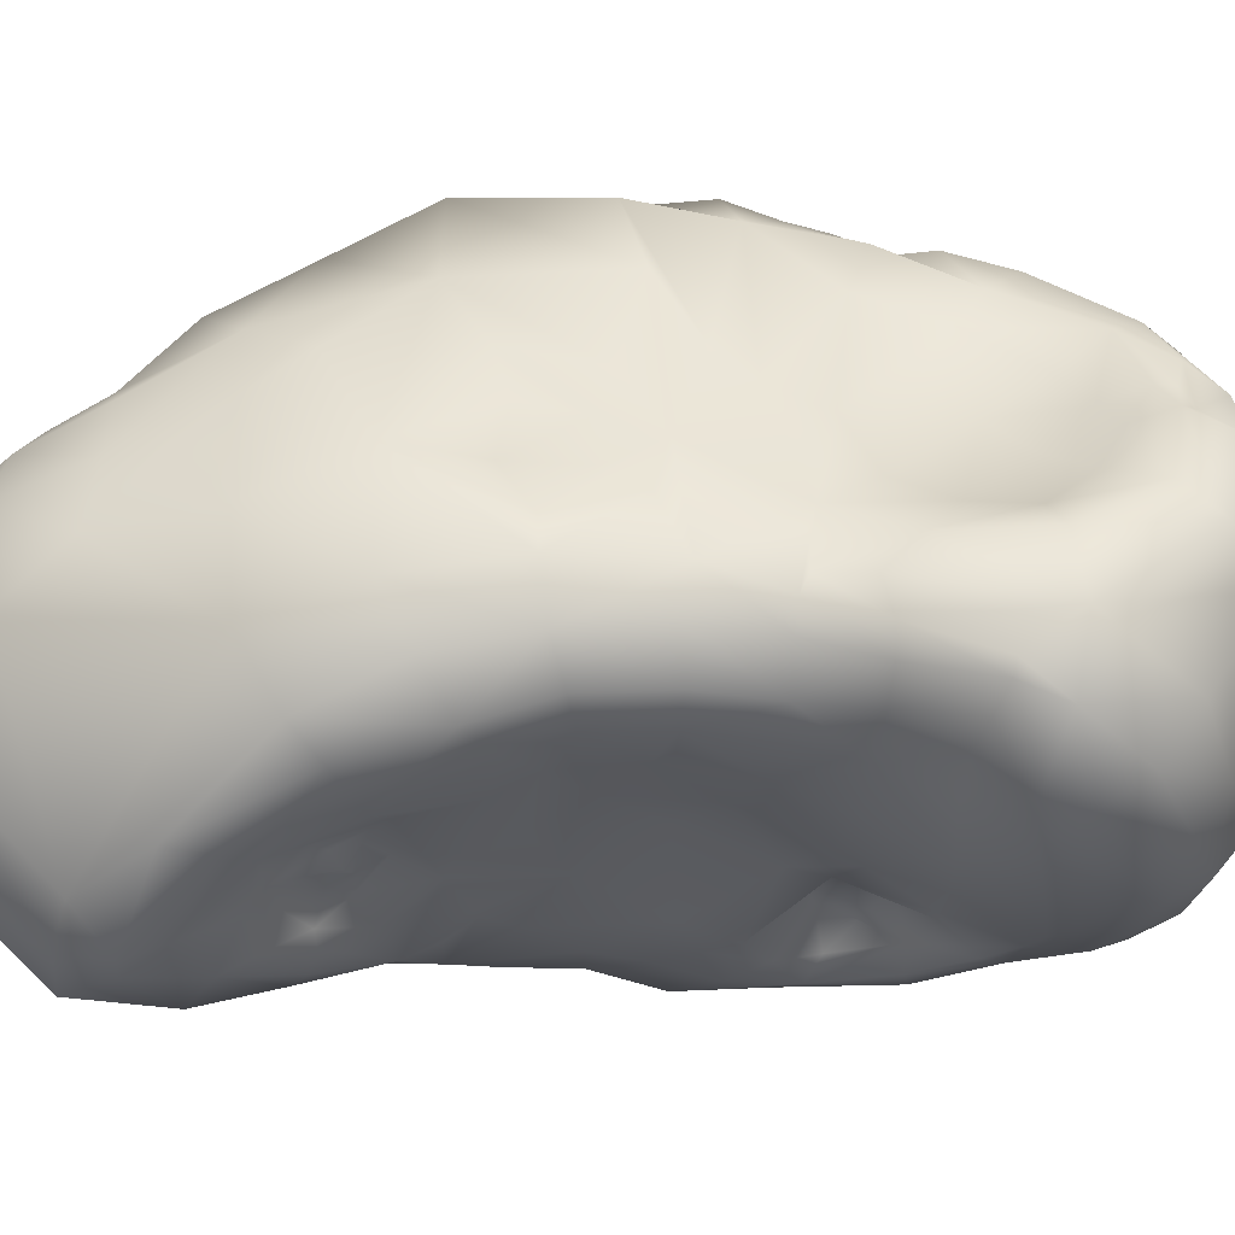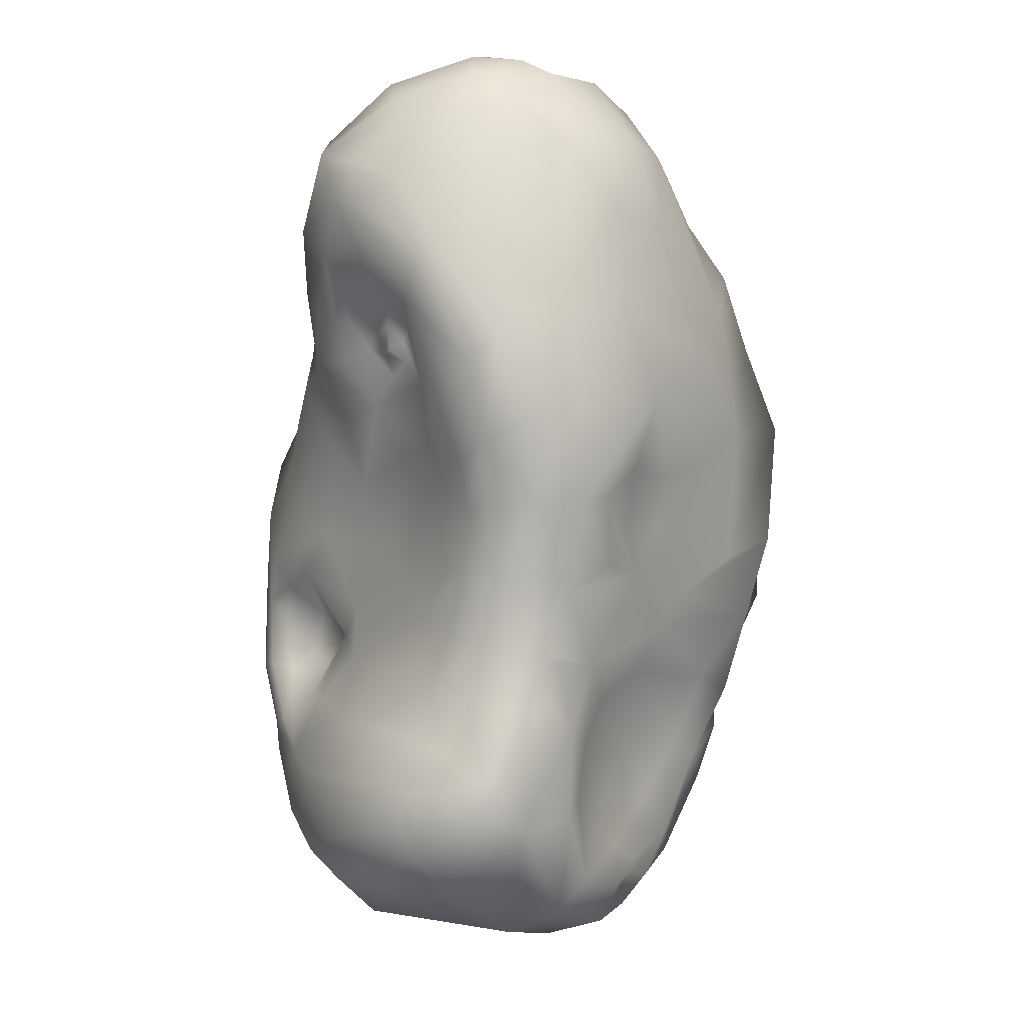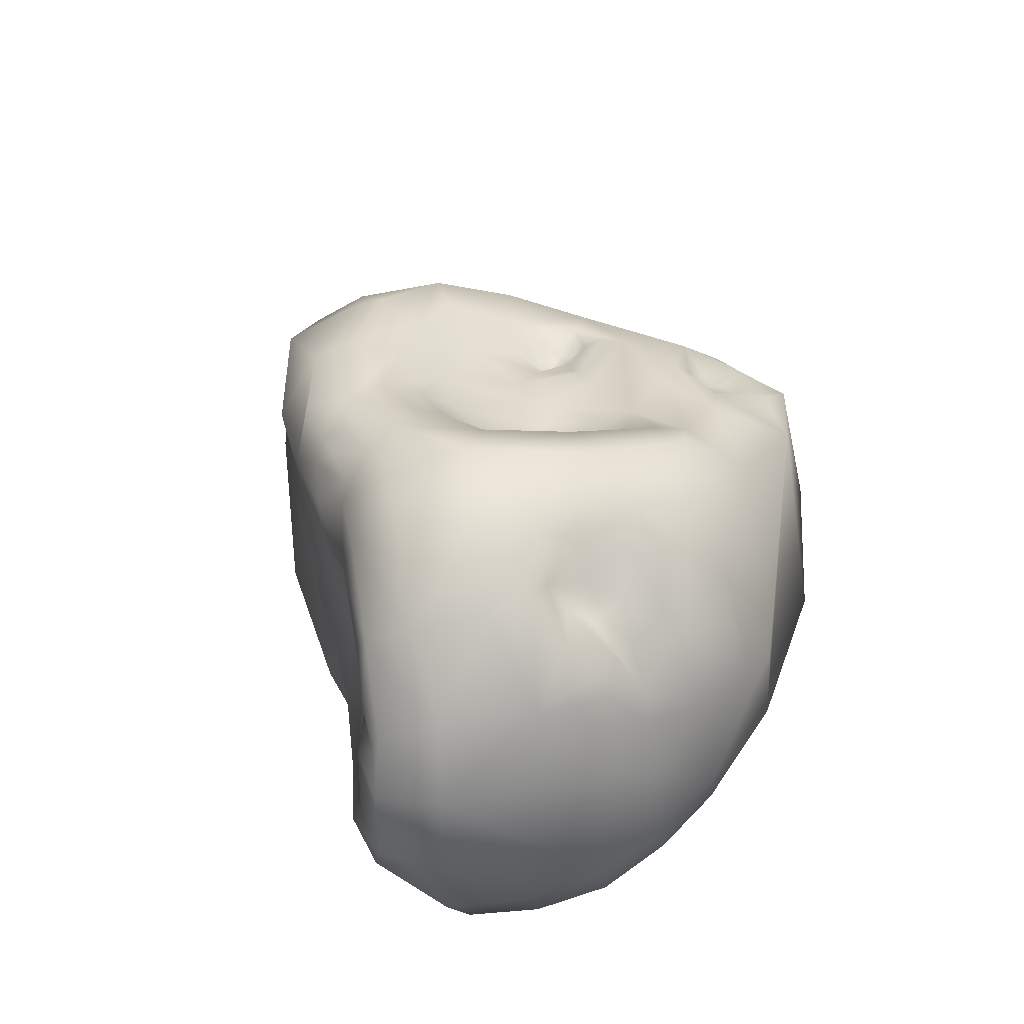
<metadata>
{"format":"obj","ext":"obj","renderer":"f3d","projection":"perspective","resolution":1024,"background":"white","views":[{"elev":-18.7,"azim":103.3,"up":"+Y"},{"elev":-6.3,"azim":65.2,"up":"+Z"},{"elev":-57.0,"azim":-146.0,"up":"+Z"}]}
</metadata>
<code>
o prop_asteroid_01_Untitled.001
v 0.04633 -0.0316 0.6332
v 0.2319 -0.3423 0.2292
v -0.4243 -0.06948 0.2511
v 0.181 0.454 0.1566
v -0.2077 0.1214 -0.5309
v -0.2429 0.1195 0.2014
v -0.1133 -0.2768 -0.2431
v -0.215 0.2336 -0.5229
v 0.05906 -0.3787 -0.5887
v 0.3737 -0.1535 0.721
v 0.3953 -0.1134 0.6983
v 0.4069 -0.1508 0.6649
v 0.04889 -0.3026 0.638
v 0.0589 -0.1841 0.5916
v 0.04802 -0.2293 0.5879
v 0.06001 -0.09758 0.6047
v 0.4357 -0.1521 0.6195
v 0.418 -0.1954 0.6366
v 0.4151 -0.2505 0.6205
v 0.03393 -0.232 0.5512
v 0.2275 0.2077 0.481
v 0.2124 0.1907 0.5058
v 0.1917 0.2443 0.4845
v 0.3729 -0.3889 0.4936
v 0.197 0.3034 0.4654
v 0.269 -0.4492 0.4731
v -0.1073 -0.1869 0.4804
v -0.1162 -0.2483 0.4554
v -0.1044 -0.2753 0.4064
v -0.1807 -0.2501 0.4018
v -0.1394 -0.2691 0.3895
v 0.1961 -0.4375 0.3926
v -0.1233 0.1879 0.4002
v -0.1311 -0.2979 0.3664
v 0.3599 0.2343 0.3276
v -0.1675 0.1584 0.3794
v 0.4002 0.1372 0.3254
v -0.1413 0.2167 0.3623
v -0.05654 0.3311 0.3204
v 0.1455 -0.4 0.296
v 0.1605 -0.3813 0.2954
v 0.4723 -0.008038 0.2946
v 0.5063 -0.1557 0.2763
v -0.23 0.1279 0.2575
v -0.423 -0.1142 0.2824
v 0.02024 -0.3871 0.2424
v -0.1493 0.1995 0.2725
v 0.263 -0.3463 0.2311
v 0.2812 -0.3292 0.242
v -0.0564 -0.3758 0.2116
v 0.02088 -0.3689 0.1926
v -0.3102 0.09512 0.1919
v 0.48 0.04296 0.1398
v -0.1479 0.153 0.1982
v -0.1818 0.1244 0.2249
v 0.1782 -0.3385 0.1465
v 0.03138 -0.3462 0.1495
v -0.1996 0.112 0.1893
v -0.4608 -0.07345 0.1741
v -0.01451 -0.3488 0.1109
v 0.0741 -0.3483 0.1407
v -0.08835 0.2491 0.1426
v -0.3551 0.05308 0.06354
v 0.407 0.03876 0.03332
v -0.4164 -0.0379 0.115
v -0.427 -0.05334 0.1222
v -0.4477 -0.07027 0.1016
v -0.4161 -0.03519 0.1046
v 0.3126 -0.2684 0.006755
v -0.488 -0.09133 0.08238
v -0.2009 0.1385 -0.01414
v 0.3592 0.1248 0.02958
v -0.4128 -0.02931 0.06611
v -0.1582 0.1447 -0.04814
v -0.5027 -0.1359 -0.006814
v -0.1398 -0.357 -0.06184
v 0.2403 0.3158 -0.09168
v -0.04072 0.3392 -0.09672
v -0.1556 0.1808 -0.1687
v 0.3637 0.09681 -0.06016
v 0.3431 0.07363 -0.1379
v -0.07621 0.3209 -0.1737
v 0.04106 0.4393 -0.1692
v 0.1822 0.3875 -0.1846
v -0.1927 -0.2935 -0.1846
v 0.1016 0.4211 -0.2155
v 0.1269 0.3946 -0.2468
v 0.2536 0.1212 -0.2975
v -0.2343 -0.3073 -0.2276
v 0.3874 -0.102 -0.2893
v -0.02321 -0.3003 -0.2713
v 0.08524 0.4069 -0.2692
v 0.1869 0.2881 -0.3026
v -0.1475 -0.2917 -0.2825
v -0.04664 0.3999 -0.2933
v 0.01504 0.3984 -0.3168
v 0.3926 -0.1101 -0.3609
v -0.02277 0.3927 -0.4116
v 0.1441 0.2548 -0.4145
v -0.15 -0.3659 -0.368
v -0.3336 0.1466 -0.4575
v 0.3853 -0.2278 -0.4881
v 0.1972 0.126 -0.5631
v 0.3102 -0.02051 -0.5186
v 0.227 0.09136 -0.5984
v -0.337 -0.1927 -0.4989
v 0.3655 -0.2524 -0.5471
v 0.2211 0.1091 -0.6548
v 0.2795 -0.3342 -0.5581
v 0.1571 0.186 -0.6537
v 0.1698 0.1515 -0.6485
v 0.1882 0.1163 -0.668
v -0.1803 0.1714 -0.5814
v -0.1721 -0.009386 -0.6653
v -0.2139 -0.05171 -0.6342
v -0.08271 0.04781 -0.7008
v 0.1226 0.01497 -0.7517
v 0.1551 -0.2813 -0.6807
v 0.204 -0.09824 -0.7403
v 0.004618 -0.2677 -0.712
v 0.1497 0.08615 0.6637
v 0.1191 0.16 0.6051
v 0.008536 0.06423 0.5645
v -0.02264 -0.03458 0.5474
v -0.001102 -0.1084 0.5591
v 0.2567 -0.3474 0.2697
v 0.2162 -0.35 0.2661
v 0.1694 -0.3462 0.2474
v 0.2192 -0.3192 0.1923
v 0.2704 -0.3202 0.2091
v -0.3535 -0.09569 0.3506
v -0.3907 0.007568 0.2225
v 0.203 0.4217 -0.04922
v 0.1114 0.4551 0.01976
v 0.05661 0.4306 0.1909
v -0.2393 0.1683 -0.5139
v -0.1828 0.1164 -0.5877
v -0.2501 0.06329 -0.5564
v -0.2996 0.1107 -0.5062
v 0.3542 -0.3201 0.6378
v -0.2722 0.1097 0.2083
v -0.2134 0.1037 0.2236
v -0.2058 0.1093 0.1631
v -0.2302 0.1125 0.1268
v 0.2684 0.2042 -0.1639
v -0.1161 -0.3406 -0.3353
v -0.05675 -0.301 -0.229
v -0.2949 0.2437 -0.394
v -0.1534 0.3601 -0.4051
v -0.1328 0.3079 -0.5385
v -0.09419 0.2052 -0.6344
v -0.1599 0.1906 -0.6121
v 0.1026 -0.3894 -0.4811
v -0.006303 -0.3935 -0.4677
v -0.03317 -0.3857 -0.5528
v 0.2811 -0.1661 0.7517
v 0.3254 -0.2253 0.731
v 0.3994 -0.19 0.6799
v 0.4801 -0.111 0.5546
v 0.08682 -0.3414 0.6412
v 0.1728 -0.2737 0.72
v 0.1223 -0.1736 0.7339
v 0.003077 -0.2941 0.5621
v 0.01839 -0.3533 0.5576
v 0.07258 -0.1395 0.6491
v 0.04694 -0.1642 0.5644
v 0.3797 -0.2507 0.6836
v 0.3014 -0.3513 0.6553
v -0.02063 -0.1888 0.532
v 0.1701 0.21 0.5252
v 0.2526 0.1735 0.5397
v 0.2764 0.1944 0.4782
v 0.2103 0.189 0.5801
v 0.1232 0.2315 0.5384
v 0.3067 -0.428 0.5326
v 0.2974 -0.4382 0.4651
v 0.4186 -0.3515 0.3784
v 0.05288 0.2906 0.4414
v 0.01953 0.1906 0.5107
v 0.2827 0.2882 0.4056
v 0.08709 0.3802 0.3415
v 0.215 -0.4535 0.5628
v 0.1319 -0.4551 0.4491
v 0.2792 -0.4151 0.4022
v -0.09948 0.02961 0.5066
v -0.1834 -0.01722 0.4579
v -0.08104 -0.3363 0.3718
v -0.03102 -0.3624 0.4155
v 0.4941 -0.2511 0.2212
v 0.05113 -0.4125 0.5163
v -0.1333 0.12 0.4359
v -0.2624 -0.06865 0.4227
v -0.1997 -0.3201 0.2911
v 0.1925 -0.4116 0.34
v 0.2741 -0.3931 0.3354
v 0.0997 -0.4167 0.3202
v 0.03927 -0.4137 0.3588
v -0.07348 0.1438 0.468
v -0.07339 0.2358 0.4093
v 0.3809 0.1561 0.464
v 0.4418 0.06958 0.4478
v 0.3398 0.1836 0.4783
v -0.2447 0.116 0.3194
v 0.4979 -0.03716 0.4476
v 0.003704 0.4193 0.1769
v -0.0336 0.3563 0.1377
v -0.06276 0.3082 0.2586
v 0.1301 -0.3757 0.2313
v 0.3719 0.1996 0.2388
v 0.3109 0.295 0.1257
v 0.1697 0.3995 0.3052
v 0.2014 -0.3722 0.3143
v 0.5145 -0.1153 0.1263
v 0.4987 -0.1958 0.08738
v -0.1772 0.1497 0.2416
v -0.02232 -0.3778 0.2885
v -0.1342 0.1895 0.1851
v 0.3039 -0.3058 0.1684
v 0.3022 -0.3267 0.2623
v -0.1596 -0.3591 0.1627
v -0.1009 -0.3595 0.06207
v -0.2445 0.1046 0.08502
v -0.3057 0.07942 -0.03901
v 0.4812 -0.09272 -0.03321
v 0.4593 -0.04255 -0.02571
v -0.159 0.1147 0.1855
v -0.1593 0.1495 0.1431
v 0.06103 -0.3124 0.0324
v 0.1916 -0.2966 0.05539
v -0.4037 -0.02906 0.16
v -0.5145 -0.1284 0.1188
v -0.0594 -0.3407 -0.05416
v -0.0529 0.3024 0.09938
v -0.1401 0.1761 0.08433
v 0.4031 0.02525 -0.07805
v -0.3889 -0.01053 0.1019
v -0.427 -0.02019 0.05195
v 0.2989 -0.2896 0.06429
v 0.2231 -0.2708 -0.02913
v 0.3619 -0.2445 -0.04364
v 0.378 -0.2693 0.0316
v -0.2574 0.1088 -0.05962
v -0.1598 0.1709 -0.001028
v -0.2088 0.118 -0.1142
v -0.3865 0.0429 0.09895
v -0.06373 0.2818 -0.07443
v -0.1103 0.2129 -0.1418
v -0.4274 -0.000344 -0.02851
v 0.3916 -0.001632 -0.1288
v 0.4233 -0.09251 -0.1794
v 0.261 -0.2511 -0.09719
v 0.293 -0.2514 -0.1298
v -0.1726 -0.3582 0.002512
v -0.2326 -0.3715 -0.07009
v -0.1906 -0.361 -0.1356
v -0.1158 -0.3563 -0.1156
v -0.01122 0.4008 -0.1258
v -0.08024 0.372 -0.2382
v -0.04396 0.2983 0.01432
v -0.0159 0.3809 0.009973
v -0.1338 0.2864 -0.2653
v -0.235 0.2103 -0.2716
v -0.3005 0.115 -0.176
v 0.3233 0.1664 -0.07548
v 0.3398 0.1967 0.05489
v 0.3652 -0.0206 -0.2926
v 0.2872 0.1509 -0.2229
v 0.0531 0.4162 -0.2335
v 0.04222 0.4461 0.01241
v 0.1185 0.4485 -0.1462
v 0.1392 0.3652 -0.3197
v -0.1451 -0.2873 -0.1874
v -0.1991 -0.3043 -0.2497
v 0.2907 0.03097 -0.3524
v 0.2103 0.1173 -0.4418
v 0.1926 0.1953 -0.3563
v -0.2512 -0.3404 -0.1838
v -0.2465 -0.334 -0.2824
v 0.4023 -0.1309 -0.2806
v 0.396 -0.1614 -0.3757
v -0.06102 -0.3458 -0.3424
v 0.02461 -0.3474 -0.3696
v 0.06557 -0.3007 -0.2565
v -0.005121 -0.3006 -0.1849
v 0.07423 0.379 -0.3302
v -0.1643 0.3276 -0.3143
v 0.07664 0.3782 -0.388
v 0.07226 0.3446 -0.4791
v -0.02834 0.3602 -0.5181
v 0.1485 0.1885 -0.5144
v 0.1346 0.2395 -0.5797
v 0.1233 0.3054 -0.4437
v -0.1881 -0.3705 -0.3726
v -0.1091 -0.378 -0.4333
v -0.2687 -0.3657 -0.2739
v -0.4161 0.06859 -0.3882
v -0.4191 0.1237 -0.3105
v -0.348 0.06941 -0.502
v -0.3923 -0.02464 -0.4518
v 0.3951 -0.207 -0.4929
v 0.3804 -0.1993 -0.372
v 0.2368 0.06276 -0.5076
v 0.1778 0.1541 -0.6241
v 0.311 -0.01104 -0.4371
v 0.3778 -0.06405 -0.4032
v 0.3686 -0.06638 -0.5471
v 0.263 0.03202 -0.5701
v 0.2943 0.00163 -0.6478
v -0.2535 -0.1546 -0.5934
v -0.2409 -0.232 -0.5708
v -0.356 -0.2404 -0.4332
v -0.3582 -0.1096 -0.5025
v 0.3307 -0.2778 -0.4411
v 0.3105 -0.3174 -0.5054
v 0.213 0.06984 -0.7254
v 0.1527 0.1435 -0.7019
v 0.2168 -0.3659 -0.4883
v 0.1882 -0.3699 -0.5737
v 0.1765 -0.3405 -0.6394
v 0.2919 -0.3041 -0.6168
v 0.1015 0.2578 -0.6102
v -0.1712 0.1047 -0.6552
v -0.1495 -0.05771 -0.6771
v -0.1938 -0.1032 -0.6438
v -0.2175 0.02968 -0.642
v 0.2869 -0.04587 -0.7019
v 0.05504 0.1203 -0.7126
v 0.05054 -0.3531 -0.6505
v 0.2852 -0.2303 -0.6672
v -0.08913 -0.2973 -0.6555
v -0.1529 -0.1917 -0.6488
v -0.1118 -0.1226 -0.6935
v -0.06022 -0.3622 -0.6078
v -0.1812 -0.3227 -0.5691
v -0.1573 -0.3647 -0.5421
v -0.2903 -0.3453 -0.4287
v -0.4011 -0.3285 -0.2139
v -0.2978 -0.3712 -0.2737
v -0.3235 -0.3604 -0.1093
v -0.4569 -0.2703 0.0269
v -0.2234 -0.3689 -0.3964
v -0.1395 -0.3801 -0.5019
v -0.2954 -0.3654 0.008165
v -0.382 -0.3161 0.1147
v -0.4517 -0.2086 0.227
v -0.2314 -0.3471 0.09612
v -0.2889 -0.2991 0.2087
v -0.338 -0.2219 0.333
v -0.2705 -0.37 -0.1564
v 0.3833 -0.1555 -0.567
v 0.01621 0.253 -0.6452
v -0.2967 -0.0313 -0.5759
v -0.2038 0.07455 -0.586
v 0.2404 -0.3157 -0.4098
v 0.1311 -0.3422 -0.3918
v 0.167 -0.2979 -0.2976
v 0.2619 -0.2705 -0.3319
v 0.3057 -0.2532 -0.2455
v 0.2314 -0.2673 -0.2083
v 0.3408 -0.2378 -0.3563
v 0.3538 -0.2261 -0.2617
v 0.3959 -0.2187 -0.1622
v 0.3399 -0.2437 -0.1451
v 0.3858 -0.1678 -0.2737
v 0.422 -0.1604 -0.1645
v 0.4174 -0.2214 -0.0474
v 0.4577 -0.1658 -0.0388
v 0.4497 -0.2572 0.05626
v 0.457 -0.2925 0.1887
v 0.3782 -0.3241 0.1679
v 0.3823 -0.3561 0.3303
v 0.3523 -0.3554 0.2951
v 0.2633 -0.3586 0.315
v 0.1633 -0.2727 -0.1604
v 0.1049 -0.2747 -0.08335
v -0.4632 -0.01704 -0.2378
v -0.3901 0.04462 -0.1332
v -0.3809 0.1291 -0.2353
v -0.2754 0.2419 -0.3069
v 0.3148 0.1559 0.5677
v 0.3562 0.1151 0.5886
v 0.4204 0.03365 0.5917
v 0.247 0.159 0.6345
v 0.2945 0.08757 0.6785
v 0.3442 -0.001979 0.7094
v 0.1861 0.00319 0.7166
v 0.2332 -0.07749 0.7505
v 0.08659 -0.08188 0.6953
v 0.1313 -0.4085 0.6119
v 0.2285 -0.3344 0.6964
f 122 123 1 121
f 1 123 124
f 124 125 16 1
f 126 127 2 48
f 128 129 2 127
f 130 48 2 129
f 131 132 3 45
f 134 135 4 133
f 113 137 5 136
f 139 136 5 138
f 44 142 6 141
f 144 141 6 143
f 58 143 6 142
f 146 147 7 94
f 149 150 8 148
f 151 152 8 150
f 113 136 8 152
f 154 155 9 153
f 156 157 10 11
f 12 11 10 158
f 17 159 11 12
f 18 17 12 158
f 161 162 13 160
f 164 160 13 163
f 13 165 14 15
f 16 166 14 165
f 16 125 166
f 167 19 18 158
f 168 140 19 167
f 125 169 20 166
f 170 22 21 23
f 172 21 22 171
f 173 171 22 170
f 172 25 23 21
f 174 170 23 25
f 176 177 24 175
f 179 174 25 178
f 181 178 25 180
f 175 182 26 176
f 183 32 26 182
f 184 176 26 32
f 186 28 27 185
f 164 163 27 28
f 31 29 28 30
f 187 188 28 29
f 189 43 24 177
f 190 164 28 188
f 34 187 29 31
f 186 192 30 28
f 34 31 30 193
f 195 184 32 194
f 40 194 32 196
f 197 196 32 183
f 198 199 33 191
f 39 38 33 199
f 201 37 35 200
f 202 200 35 180
f 203 36 38 47
f 204 42 37 201
f 178 181 39 199
f 206 207 39 205
f 47 38 39 207
f 46 208 40 196
f 211 35 210 4
f 127 212 41 128
f 213 53 42 43
f 204 159 43 42
f 214 213 43 189
f 47 215 44 203
f 44 141 52 203
f 197 216 46 196
f 50 51 46 216
f 62 217 47 207
f 54 215 47 217
f 55 142 44 215
f 49 126 48 130
f 218 219 49 130
f 56 208 46 61
f 57 51 50 60
f 221 60 50 220
f 144 222 52 141
f 223 63 52 222
f 224 225 53 213
f 53 225 64
f 55 215 54 226
f 227 226 54 217
f 58 142 55 226
f 128 208 56 129
f 228 229 56 61
f 227 143 58 226
f 65 66 59 230
f 132 230 59 3
f 67 231 59 66
f 232 228 60 221
f 206 233 62 207
f 227 217 62 234
f 64 225 235
f 236 68 65 230
f 67 66 65 68
f 236 73 67 68
f 237 70 67 73
f 229 239 69 238
f 241 238 69 240
f 231 67 70 75
f 223 222 71 242
f 242 71 74 244
f 243 74 71 222
f 245 237 73 236
f 246 247 74 243
f 237 248 75 70
f 340 231 75 337
f 64 235 80 72
f 81 235 225 249
f 249 225 224 250
f 254 255 76 253
f 253 76 232 221
f 256 232 76 255
f 4 210 77 133
f 258 82 78 257
f 257 78 259 260
f 246 259 78 82
f 261 262 79 247
f 263 244 79 262
f 74 247 79 244
f 80 235 81
f 265 72 80 264
f 80 81 264
f 247 246 82 261
f 250 266 81 249
f 267 145 81 266
f 258 257 83 95
f 96 95 83 268
f 260 269 83 257
f 134 270 83 269
f 86 268 83 270
f 134 133 84 270
f 86 270 84 87
f 271 87 84 93
f 267 93 84 145
f 256 255 85 272
f 273 272 85 89
f 266 274 88 267
f 275 276 88 274
f 93 267 88 276
f 278 273 89 277
f 280 97 90 279
f 282 283 91 281
f 281 91 147 146
f 284 147 91 283
f 96 268 92 285
f 278 146 94 273
f 272 273 94 7
f 286 258 95 149
f 287 98 96 285
f 288 289 98 287
f 150 149 98 289
f 275 290 99 276
f 291 292 99 290
f 93 276 99 292
f 294 281 100 293
f 293 100 278 295
f 146 278 100 281
f 297 148 101 296
f 299 296 101 298
f 280 301 102 300
f 275 302 103 290
f 291 290 103 303
f 305 306 104 304
f 302 304 104 307
f 308 307 104 306
f 308 108 105 307
f 310 311 106 309
f 314 107 102 313
f 315 316 112 108
f 111 303 108 112
f 317 318 109 314
f 319 320 109 318
f 107 314 109 320
f 112 316 110 111
f 111 110 291 303
f 321 291 110 316
f 322 137 113 152
f 324 115 114 323
f 325 322 116 114
f 323 114 116 332
f 326 119 117 315
f 316 315 117 327
f 328 120 118 319
f 119 329 118 120
f 331 332 120 330
f 333 330 120 328
f 334 310 331 330
f 309 324 331 310
f 323 332 331 324
f 336 334 335
f 311 310 334 336
f 333 335 334 330
f 75 311 336 337
f 339 340 337 338
f 341 338 337 336
f 295 338 341 293
f 335 342 341 336
f 294 293 341 342
f 333 155 342 335
f 154 294 342 155
f 343 344 340 339
f 345 340 344
f 346 347 344 343
f 348 345 344 347
f 220 193 347 346
f 30 348 347 193
f 221 220 346 253
f 254 253 346 343
f 349 254 343 339
f 255 254 349 277
f 338 295 349 339
f 278 277 349 295
f 320 319 118 329
f 350 329 119 326
f 108 308 326 315
f 306 350 326 308
f 151 351 327 116
f 321 316 327 351
f 150 289 351 151
f 288 321 351 289
f 152 151 116 322
f 106 312 352 309
f 299 298 352 312
f 139 138 352 298
f 137 322 325 353
f 309 352 115 324
f 138 353 115 352
f 115 353 325 114
f 292 291 321 288
f 355 153 317 354
f 9 318 317 153
f 313 354 317 314
f 283 282 355 356
f 154 153 355 282
f 357 356 355 354
f 359 356 357 358
f 313 360 357 354
f 361 358 357 360
f 363 358 361 362
f 301 364 361 360
f 365 362 361 364
f 240 363 362 366
f 367 366 362 365
f 368 366 367 214
f 250 224 367 365
f 213 214 367 224
f 370 241 368 369
f 240 366 368 241
f 189 369 368 214
f 372 370 369 371
f 177 371 369 189
f 373 219 372 195
f 218 370 372 219
f 184 195 372 371
f 127 126 373 212
f 49 219 373 126
f 194 212 373 195
f 176 184 371 177
f 102 301 360 313
f 251 374 359 252
f 283 356 359 374
f 363 252 359 358
f 239 375 374 251
f 284 283 374 375
f 229 228 375 239
f 232 284 375 228
f 305 97 350 306
f 275 274 304 302
f 266 305 304 274
f 279 364 301 280
f 282 281 294 154
f 377 378 297 376
f 379 148 297 378
f 263 262 379 378
f 261 286 379 262
f 149 148 379 286
f 82 258 286 261
f 256 147 284 232
f 85 255 277 89
f 147 256 272 7
f 206 205 269 260
f 135 134 269 205
f 63 223 377 248
f 77 264 81 145
f 210 265 264 77
f 233 206 260 259
f 59 231 340 345
f 245 63 248 237
f 132 245 236 230
f 144 234 243 222
f 53 64 72 265
f 143 227 234 144
f 130 129 56 218
f 34 193 220 50
f 46 51 57 61
f 187 34 50 216
f 188 187 216 197
f 181 135 205 39
f 25 172 202 180
f 171 380 202 172
f 381 200 202 380
f 201 200 381 382
f 383 384 381 380
f 385 382 381 384
f 121 386 384 383
f 387 385 384 386
f 11 385 387 156
f 388 162 387 386
f 161 156 387 162
f 121 1 388 386
f 16 165 388 1
f 13 162 388 165
f 171 173 383 380
f 122 121 383 173
f 179 178 199 198
f 123 179 198 185
f 186 185 198 191
f 190 188 197 183
f 131 348 30 192
f 182 389 190 183
f 160 164 190 389
f 168 390 389 182
f 161 160 389 390
f 167 157 390 168
f 156 161 390 157
f 185 27 124 123
f 140 168 182 175
f 122 174 179 123
f 124 27 169 125
f 173 170 174 122
f 163 20 169 27
f 10 157 167 158
f 13 15 20 163
f 18 19 159 17
f 159 19 24 43
f 5 137 353 138
f 101 136 139 298
f 135 181 211 4
f 180 35 211 181
f 133 77 145 84
f 15 14 166 20
f 38 36 191 33
f 175 24 19 140
f 117 119 120
f 245 132 52 63
f 36 203 186 191
f 132 131 203 52
f 203 131 192 186
f 59 345 45 3
f 348 131 45 345
f 148 8 136 101
f 318 9 328 319
f 9 155 333 328
f 11 159 382 385
f 382 159 204 201
f 210 209 53 265
f 209 37 42 53
f 194 40 41 212
f 41 40 208 128
f 370 218 238 241
f 56 229 238 218
f 57 60 228 61
f 243 234 259 246
f 62 233 259 234
f 363 240 251 252
f 69 239 251 240
f 244 263 223 242
f 378 377 223 263
f 296 299 376 297
f 106 311 299 312
f 311 75 376 299
f 248 377 376 75
f 86 87 92 268
f 87 271 285 92
f 287 285 292 288
f 292 285 271 93
f 329 350 107 320
f 107 350 300 102
f 350 97 280 300
f 305 266 90 97
f 364 279 250 365
f 279 90 266 250
f 95 96 98 149
f 303 103 105 108
f 103 302 307 105
f 332 116 117 120
f 327 117 116
f 209 210 35 37

</code>
